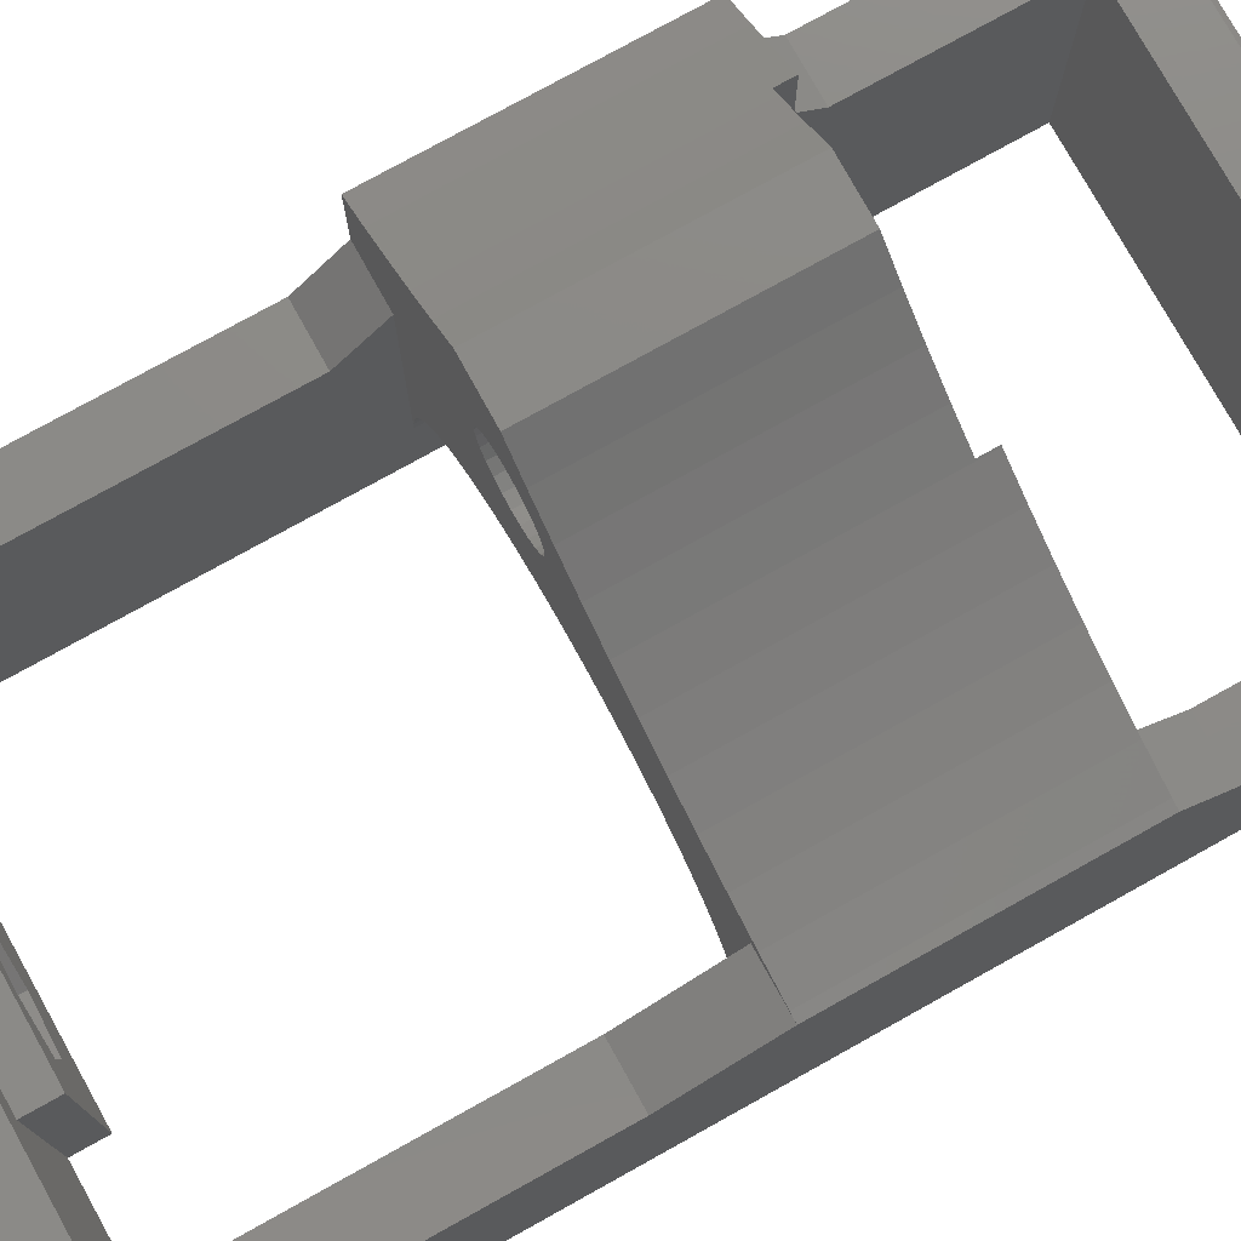
<metadata>
{"format":"stl","ext":"stl","renderer":"f3d","projection":"perspective","resolution":1024,"background":"white","views":[{"elev":76.9,"azim":60.9,"up":"+Z"}]}
</metadata>
<code>
# stl→obj: 400 verts, 856 faces
v 25 -12.19 10
v 25.78 -7.989 10.1
v 25 -7.989 10
v 25.78 -12.19 10.1
v 29.92 -3.989 14.97
v 29.17 -7.989 9.722
v 29.92 -7.989 14.97
v 29.17 -3.989 9.722
v 25.76 -3.989 18.25
v 25.76 -7.989 18.25
v 20.83 -3.989 16.28
v 20.83 -7.989 16.28
v 27.12 -7.989 15.12
v 26.5 -12.19 15.6
v 26.5 -7.989 15.6
v 27.12 -12.19 15.12
v 20.08 -7.989 11.03
v 20.08 -3.989 11.03
v 23.5 -12.19 10.4
v 24.22 -7.989 10.1
v 23.5 -7.989 10.4
v 24.22 -12.19 10.1
v 27.9 -7.989 13.78
v 28 -12.19 13
v 27.9 -12.19 13.78
v 28 -7.989 13
v 22 -7.989 13
v 22.1 -12.19 13.78
v 22 -12.19 13
v 22.1 -7.989 13.78
v 26.5 -12.19 10.4
v 26.5 -7.989 10.4
v 22.4 -12.19 14.5
v 22.4 -7.989 14.5
v 24.22 -7.989 15.9
v 23.5 -12.19 15.6
v 23.5 -7.989 15.6
v 24.22 -12.19 15.9
v 22.88 -12.19 15.12
v 22.88 -7.989 15.12
v 27.9 -7.989 12.22
v 27.6 -12.19 11.5
v 27.9 -12.19 12.22
v 27.6 -7.989 11.5
v 25.78 -12.19 15.9
v 25.78 -7.989 15.9
v 50 -11.69 26
v 4.244e-13 -12.19 25.5
v 50 -12.19 25.5
v 4.345e-13 -11.69 26
v 27.12 -12.19 10.88
v 27.12 -7.989 10.88
v 27.6 -12.19 14.5
v 27.6 -7.989 14.5
v 22.88 -7.989 10.88
v 22.4 -12.19 11.5
v 22.88 -12.19 10.88
v 22.4 -7.989 11.5
v 2.929e-13 82.31 26
v 50 82.81 25.5
v 2.836e-13 82.81 25.5
v 50 82.31 26
v 24.24 -7.989 7.754
v 24.24 -3.989 7.754
v 25 -12.19 16
v 25 -7.989 16
v -1.567e-13 82.31 1.306e-12
v 50 82.81 0.5
v 50 82.31 4.435e-13
v -1.475e-13 82.81 0.5
v 50 -12.19 0.5
v -7.896e-14 -11.69 8.798e-13
v 50 -11.69 -1.072e-13
v -6.909e-14 -12.19 0.5
v 22.1 -7.989 12.22
v 22.1 -12.19 12.22
v 26.72 54.11 29.42
v 26.14 55.69 28.84
v 26.14 54.11 28.84
v 26.72 55.69 29.42
v 9.129 55.69 31.4
v 8.744 54.11 32.13
v 9.129 54.11 31.4
v 8.744 55.69 32.13
v 8.415 55.69 32.89
v 8.415 54.11 32.89
v 24.85 54.11 27.82
v 24.16 55.69 27.38
v 24.15 54.11 27.38
v 24.85 55.69 27.82
v 25.51 55.69 28.3
v 25.51 54.11 28.3
v 22.67 54.11 26.66
v 21.9 55.69 26.39
v 21.9 54.11 26.39
v 22.67 55.69 26.66
v 21.1 55.69 26.18
v 21.1 54.11 26.18
v 10.05 55.69 30.05
v 9.566 54.11 30.71
v 10.05 54.11 30.05
v 9.566 55.69 30.71
v 18.65 54.11 25.9
v 17.83 55.69 25.94
v 17.83 54.11 25.94
v 18.66 55.69 25.9
v 19.48 54.11 25.94
v 19.48 55.69 25.94
v 8.144 54.11 33.66
v 7.931 55.69 34.46
v 7.931 54.11 34.46
v 8.144 55.69 33.66
v 12.46 54.11 27.82
v 11.8 55.69 28.3
v 11.8 54.11 28.3
v 12.46 55.69 27.82
v 20.29 55.69 26.03
v 20.29 54.11 26.03
v 17.02 55.69 26.03
v 17.02 54.11 26.03
v 17.26 55.69 26
v 14.64 54.11 26.66
v 13.88 55.69 26.99
v 13.88 54.11 26.99
v 14.64 55.69 26.66
v 23.43 55.69 26.99
v 23.43 54.11 26.99
v 10.59 55.69 29.42
v 10.59 54.11 29.42
v 10.14 55.69 29.95
v 7.778 54.11 35.26
v 7.686 55.69 36.08
v 7.686 54.11 36.08
v 7.778 55.69 35.26
v 13.16 55.69 27.38
v 13.15 54.11 27.38
v 15.41 54.11 26.39
v 15.41 55.69 26.39
v 10.78 55.69 29.23
v 10.78 54.11 29.23
v 16.21 54.11 26.18
v 16.21 55.69 26.18
v 7.655 55.69 36.9
v 7.655 54.11 36.9
v 29.53 55.69 38.54
v 29.62 54.11 37.73
v 29.53 54.11 38.54
v 29.62 55.69 37.73
v 29.65 54.11 36.9
v 29.66 55.69 36.9
v 29.62 54.11 36.08
v 29.62 55.69 36.08
v 28.57 55.69 32.13
v 28.18 54.11 31.4
v 28.57 54.11 32.13
v 28.18 55.69 31.4
v 27.74 54.11 30.71
v 27.74 55.69 30.71
v 28.89 55.69 32.89
v 28.89 54.11 32.89
v 29.53 55.69 35.26
v 29.38 54.11 34.46
v 29.53 54.11 35.26
v 29.38 55.69 34.46
v 27.26 55.69 30.05
v 27.26 54.11 30.05
v 27.17 55.69 29.95
v 29.17 55.69 33.66
v 29.17 54.11 33.66
v 15.9 54.11 34.15
v 15.78 32.1 34.29
v 15.9 32.1 34.15
v 15.28 54.11 34.95
v 15.28 32.1 34.95
v 14.89 32.1 35.89
v 14.89 54.11 35.89
v 14.75 32.1 36.9
v 14.75 54.11 36.9
v 14.89 32.1 37.91
v 14.89 54.11 37.91
v 15.28 32.1 38.85
v 15.28 54.11 38.85
v 19.66 54.11 40.67
v 18.65 32.1 40.8
v 18.65 54.11 40.8
v 19.66 32.1 40.67
v 21.41 54.11 39.66
v 20.6 32.1 40.28
v 20.6 54.11 40.28
v 20.77 32.1 40.15
v 21.41 32.1 39.66
v 17.65 32.1 40.67
v 17.65 54.11 40.67
v 16.7 32.1 40.28
v 16.7 54.11 40.28
v 22.55 54.11 36.9
v 22.42 32.1 35.89
v 22.55 32.1 36.9
v 22.42 54.11 35.89
v 21.41 32.1 34.15
v 20.6 54.11 33.53
v 20.6 32.1 33.53
v 21.41 54.11 34.15
v 19.66 32.1 33.14
v 18.65 54.11 33
v 18.65 32.1 33
v 19.66 54.11 33.14
v 17.65 54.11 33.14
v 17.65 32.1 33.14
v 16.7 32.1 33.53
v 16.7 54.11 33.53
v 22.03 32.1 38.85
v 22.03 54.11 38.85
v 15.9 32.1 39.66
v 15.9 54.11 39.66
v 22.42 54.11 37.91
v 22.42 32.1 37.91
v 22.03 54.11 34.95
v 22.03 32.1 34.95
v 29.6 32.1 38.76
v 32.66 55.69 36.92
v 29.6 55.69 38.76
v 32.66 32.1 36.92
v 39.06 32.1 33.71
v 35.82 55.69 35.24
v 35.82 32.1 35.24
v 39.06 55.69 33.71
v 45.75 32.1 31.17
v 49.18 55.69 30.15
v 45.75 55.69 31.17
v 49.18 32.1 30.15
v 42.37 32.1 32.36
v 42.37 55.69 32.36
v 50 55.69 29.95
v 50 32.1 29.95
v 45 77.61 26
v 5.004 77.61 1.078e-12
v 45 77.61 2.244e-13
v 5.004 77.61 26
v 21 32.1 45.18
v 23.76 54.11 42.9
v 21 54.11 45.18
v 23.76 32.1 42.9
v 26.62 54.11 40.76
v 26.62 32.1 40.76
v 18.36 54.11 47.6
v 18.36 32.1 47.6
v 29.47 54.11 38.85
v 29.48 55.69 38.85
v 7.653 55.68 42.87
v 7.655 54.1 42.87
v 45 -6.989 4.821e-13
v 5.004 -6.989 1.336e-12
v 17.83 -6.989 1.059e-12
v 17.83 -3.989 1.071e-12
v 32.92 -6.989 7.429e-13
v 32.92 -3.989 7.448e-13
v -0.001659 55.67 37.52
v 6.911e-13 32.1 29.95
v 6.911e-13 32.1 37.52
v 5.252e-13 23.14 26
v 6.117e-13 27.81 26
v 8.569e-13 55.69 29.95
v 5.298e-13 59.98 26
v 50 23.14 26
v 45 32.1 29.95
v 45 23.14 26
v 50 59.98 26
v 50 63.31 26
v 5.004 59.98 26
v 45 59.98 26
v 45 55.69 29.95
v 5.004 55.69 26
v 5.004 55.69 26.58
v 5.004 55.69 29.95
v 2.842 55.67 39.36
v 4.733 55.68 40.69
v 5.122 55.68 40.96
v 4.775 55.68 40.72
v 5.004 55.69 27.92
v 5.004 55.69 26.61
v 5.004 55.69 27.81
v 5.004 27.81 26
v 5.004 -6.989 26
v 5.004 32.1 7
v 5.004 32.1 29.95
v 5.004 55.69 7
v 45 -6.989 26
v 2.843 32.1 39.36
v 5.611 32.1 41.31
v 5.61 55.67 41.31
v 8.3 32.1 43.37
v 8.3 54.09 43.37
v 10.91 32.1 45.53
v 10.91 54.09 45.53
v 13.42 32.1 47.79
v 13.42 54.09 47.79
v 29.61 55.69 38.25
v 14.22 54.1 41.64
v 45 32.1 7
v 45 55.69 7
v 5.115 55.69 8.259
v 5.305 55.69 9.508
v 5.574 55.69 10.74
v 5.919 55.69 11.96
v 6.341 55.69 13.15
v 6.837 55.69 14.31
v 7.405 55.69 15.44
v 8.044 55.69 16.53
v 8.749 55.69 17.58
v 9.52 55.69 18.58
v 10.35 55.69 19.53
v 11.24 55.69 20.43
v 12.19 55.69 21.27
v 13.18 55.69 22.05
v 14.23 55.69 22.76
v 15.31 55.69 23.41
v 16.44 55.69 23.98
v 17.6 55.69 24.49
v 18.79 55.69 24.92
v 20 55.69 25.27
v 21.23 55.69 25.55
v 22.48 55.69 25.74
v 23.74 55.69 25.86
v 25 55.69 25.9
v 44.89 55.69 8.259
v 44.7 55.69 9.508
v 44.43 55.69 10.74
v 44.09 55.69 11.96
v 43.66 55.69 13.15
v 43.17 55.69 14.31
v 42.6 55.69 15.44
v 41.96 55.69 16.53
v 41.26 55.69 17.58
v 40.48 55.69 18.58
v 39.65 55.69 19.53
v 38.76 55.69 20.43
v 37.82 55.69 21.27
v 36.82 55.69 22.05
v 35.78 55.69 22.76
v 34.69 55.69 23.41
v 33.57 55.69 23.98
v 32.41 55.69 24.49
v 31.22 55.69 24.92
v 30 55.69 25.27
v 28.77 55.69 25.55
v 27.52 55.69 25.74
v 26.27 55.69 25.86
v 5.115 32.1 8.259
v 5.305 32.1 9.508
v 5.574 32.1 10.74
v 5.919 32.1 11.96
v 6.341 32.1 13.15
v 6.837 32.1 14.31
v 7.405 32.1 15.44
v 8.044 32.1 16.53
v 8.749 32.1 17.58
v 9.52 32.1 18.58
v 10.35 32.1 19.53
v 11.24 32.1 20.43
v 12.19 32.1 21.27
v 13.18 32.1 22.05
v 14.23 32.1 22.76
v 15.31 32.1 23.41
v 16.44 32.1 23.98
v 17.6 32.1 24.49
v 18.79 32.1 24.92
v 20 32.1 25.27
v 21.23 32.1 25.55
v 22.48 32.1 25.74
v 23.74 32.1 25.86
v 25 32.1 25.9
v 26.27 32.1 25.86
v 27.52 32.1 25.74
v 28.77 32.1 25.55
v 30 32.1 25.27
v 31.22 32.1 24.92
v 32.41 32.1 24.49
v 33.57 32.1 23.98
v 34.69 32.1 23.41
v 35.78 32.1 22.76
v 36.82 32.1 22.05
v 37.82 32.1 21.27
v 38.76 32.1 20.43
v 39.65 32.1 19.53
v 40.48 32.1 18.58
v 41.26 32.1 17.58
v 41.96 32.1 16.53
v 42.6 32.1 15.44
v 43.17 32.1 14.31
v 43.66 32.1 13.15
v 44.09 32.1 11.96
v 44.43 32.1 10.74
v 44.7 32.1 9.508
v 44.89 32.1 8.259
v 16.59 54.1 47.67
v 17.83 -3.989 21.25
v 32.92 -3.989 21.25
v 32.92 -6.989 21.25
v 17.83 -6.989 21.25
f 1 2 3
f 2 1 4
f 5 6 7
f 6 5 8
f 9 7 10
f 7 9 5
f 11 10 12
f 10 11 9
f 13 14 15
f 14 13 16
f 17 11 12
f 11 17 18
f 19 20 21
f 20 19 22
f 23 24 25
f 24 23 26
f 27 28 29
f 28 27 30
f 31 2 4
f 2 31 32
f 30 33 28
f 33 30 34
f 35 36 37
f 36 35 38
f 34 39 33
f 39 34 40
f 41 42 43
f 42 41 44
f 15 45 46
f 45 15 14
f 47 48 49
f 48 47 50
f 44 51 42
f 51 44 52
f 13 53 16
f 53 13 54
f 31 52 32
f 52 31 51
f 55 56 57
f 56 55 58
f 59 60 61
f 60 59 62
f 54 25 53
f 25 54 23
f 37 39 40
f 39 37 36
f 63 18 17
f 18 63 64
f 19 55 57
f 55 19 21
f 46 65 66
f 65 46 45
f 67 68 69
f 68 67 70
f 26 43 24
f 43 26 41
f 71 72 73
f 72 71 74
f 66 38 35
f 38 66 65
f 75 29 76
f 29 75 27
f 58 76 56
f 76 58 75
f 6 64 63
f 64 6 8
f 77 78 79
f 78 77 80
f 81 82 83
f 82 81 84
f 82 85 86
f 85 82 84
f 87 88 89
f 88 87 90
f 79 91 92
f 91 79 78
f 93 94 95
f 94 93 96
f 95 97 98
f 97 95 94
f 92 90 87
f 90 92 91
f 99 100 101
f 100 99 102
f 103 104 105
f 104 103 106
f 107 106 103
f 106 107 108
f 109 110 111
f 110 109 112
f 113 114 115
f 114 113 116
f 98 117 118
f 117 98 97
f 105 119 120
f 119 105 121
f 121 105 104
f 122 123 124
f 123 122 125
f 89 126 127
f 126 89 88
f 128 101 129
f 101 128 130
f 99 101 130
f 131 132 133
f 132 131 134
f 118 108 107
f 108 118 117
f 124 135 136
f 135 124 123
f 137 125 122
f 125 137 138
f 115 139 140
f 139 115 114
f 86 112 109
f 112 86 85
f 141 138 137
f 138 141 142
f 140 128 129
f 128 140 139
f 136 116 113
f 116 136 135
f 102 83 100
f 83 102 81
f 111 134 131
f 134 111 110
f 133 143 144
f 143 133 132
f 127 96 93
f 96 127 126
f 120 142 141
f 142 120 119
f 145 146 147
f 146 145 148
f 148 149 146
f 149 148 150
f 150 151 149
f 151 150 152
f 153 154 155
f 154 153 156
f 156 157 154
f 157 156 158
f 159 155 160
f 155 159 153
f 161 162 163
f 162 161 164
f 165 77 166
f 77 165 80
f 80 165 167
f 168 160 169
f 160 168 159
f 158 166 157
f 166 158 165
f 152 163 151
f 163 152 161
f 164 169 162
f 169 164 168
f 170 171 172
f 171 173 174
f 173 171 170
f 173 175 174
f 175 173 176
f 176 177 175
f 177 176 178
f 178 179 177
f 179 178 180
f 180 181 179
f 181 180 182
f 183 184 185
f 184 183 186
f 187 188 189
f 188 187 190
f 190 187 191
f 185 192 193
f 192 185 184
f 193 194 195
f 194 193 192
f 196 197 198
f 197 196 199
f 200 201 202
f 201 200 203
f 204 205 206
f 205 204 207
f 206 208 209
f 208 206 205
f 210 170 172
f 170 210 211
f 202 207 204
f 207 202 201
f 187 212 191
f 212 187 213
f 189 186 183
f 186 189 188
f 195 214 215
f 214 195 194
f 216 198 217
f 198 216 196
f 218 200 219
f 200 218 203
f 199 219 197
f 219 199 218
f 209 211 210
f 211 209 208
f 182 214 181
f 214 182 215
f 213 217 212
f 217 213 216
f 220 221 222
f 221 220 223
f 224 225 226
f 225 224 227
f 228 229 230
f 229 228 231
f 232 230 233
f 230 232 228
f 223 225 221
f 225 223 226
f 224 233 227
f 233 224 232
f 231 234 229
f 234 231 235
f 71 4 74
f 4 71 31
f 31 71 49
f 74 4 1
f 31 49 51
f 51 49 42
f 42 49 43
f 43 49 24
f 24 49 25
f 25 49 53
f 53 49 16
f 16 49 14
f 14 49 45
f 45 49 65
f 74 19 48
f 19 74 22
f 22 74 1
f 48 19 57
f 48 57 56
f 48 56 76
f 48 76 29
f 48 29 28
f 48 28 33
f 48 33 39
f 48 39 36
f 48 36 38
f 48 38 65
f 48 65 49
f 236 237 238
f 237 236 239
f 70 60 68
f 60 70 61
f 1 20 22
f 20 1 3
f 240 241 242
f 241 240 243
f 243 244 241
f 244 243 245
f 240 246 247
f 246 240 242
f 245 248 244
f 248 245 220
f 248 220 249
f 249 220 222
f 249 147 248
f 147 249 145
f 144 250 251
f 250 144 143
f 63 3 6
f 3 63 20
f 20 63 17
f 20 17 21
f 21 17 55
f 55 17 58
f 58 17 75
f 75 17 12
f 75 12 27
f 27 12 30
f 30 12 34
f 34 12 40
f 40 12 37
f 37 12 35
f 35 12 66
f 6 44 7
f 44 6 52
f 52 6 32
f 32 6 2
f 2 6 3
f 7 44 41
f 7 41 26
f 7 26 23
f 7 23 54
f 7 54 13
f 7 13 10
f 10 13 15
f 10 15 46
f 10 46 66
f 10 66 12
f 67 237 72
f 237 67 69
f 237 69 238
f 238 69 252
f 72 253 73
f 253 72 237
f 73 253 254
f 73 254 255
f 73 255 256
f 256 255 257
f 73 256 252
f 73 252 69
f 258 259 260
f 50 74 48
f 74 50 72
f 72 50 261
f 72 261 67
f 67 261 262
f 67 262 259
f 67 259 263
f 263 259 258
f 67 263 264
f 67 264 59
f 67 59 70
f 70 59 61
f 265 266 267
f 266 265 235
f 71 47 49
f 47 71 73
f 47 73 265
f 265 73 69
f 265 69 235
f 235 69 234
f 234 69 268
f 268 69 269
f 269 69 62
f 62 69 68
f 62 68 60
f 270 239 264
f 59 239 62
f 239 59 264
f 62 239 236
f 62 236 271
f 62 271 268
f 62 268 269
f 272 268 271
f 268 272 234
f 273 119 121
f 119 273 274
f 119 274 142
f 142 274 138
f 138 274 125
f 258 275 263
f 275 258 130
f 130 258 99
f 99 258 102
f 102 258 81
f 81 258 84
f 84 258 85
f 85 258 112
f 112 258 110
f 110 258 134
f 134 258 132
f 132 258 276
f 132 276 277
f 132 277 278
f 278 277 279
f 275 128 280
f 128 275 130
f 125 274 281
f 281 280 282
f 280 281 274
f 253 283 284
f 283 253 285
f 285 253 237
f 283 285 286
f 285 237 287
f 287 237 273
f 273 237 274
f 274 237 270
f 270 237 239
f 280 270 275
f 270 280 274
f 263 270 264
f 270 263 275
f 280 139 282
f 139 280 128
f 280 139 282
f 139 280 128
f 282 125 281
f 125 282 123
f 123 282 135
f 135 282 116
f 116 282 114
f 114 282 139
f 50 284 261
f 284 50 47
f 261 284 262
f 262 284 283
f 284 47 288
f 288 265 267
f 265 288 47
f 283 259 262
f 259 283 286
f 260 276 258
f 276 260 289
f 289 277 276
f 277 289 290
f 277 290 279
f 279 290 278
f 278 290 291
f 290 250 291
f 250 290 251
f 251 290 292
f 251 292 293
f 294 293 292
f 293 294 295
f 296 295 294
f 295 296 297
f 144 250 251
f 250 144 143
f 250 143 291
f 278 143 132
f 143 278 291
f 278 143 132
f 143 278 291
f 145 222 298
f 222 145 249
f 145 222 298
f 222 145 249
f 145 222 298
f 222 145 249
f 165 272 167
f 272 165 234
f 234 165 229
f 229 165 158
f 229 158 230
f 230 158 156
f 230 156 233
f 233 156 153
f 233 153 159
f 233 159 227
f 227 159 168
f 227 168 164
f 227 164 225
f 225 164 161
f 225 161 221
f 221 161 152
f 221 152 150
f 221 150 148
f 221 148 298
f 221 298 222
f 165 272 167
f 272 165 234
f 234 165 229
f 229 165 158
f 229 158 230
f 230 158 156
f 230 156 233
f 233 156 153
f 233 153 159
f 233 159 227
f 227 159 168
f 227 168 164
f 227 164 225
f 225 164 161
f 225 161 221
f 221 161 152
f 221 152 150
f 221 150 148
f 221 148 298
f 221 298 222
f 145 298 148
f 295 251 293
f 295 251 293
f 293 299 251
f 293 299 251
f 293 299 251
f 252 300 238
f 300 252 288
f 300 288 267
f 300 267 266
f 238 300 301
f 238 301 272
f 238 272 271
f 238 271 236
f 273 302 287
f 302 273 303
f 303 273 304
f 304 273 305
f 305 273 306
f 306 273 307
f 307 273 308
f 308 273 309
f 309 273 310
f 310 273 311
f 311 273 312
f 312 273 313
f 313 273 314
f 314 273 315
f 315 273 316
f 316 273 317
f 317 273 318
f 318 273 319
f 319 273 320
f 320 273 321
f 321 273 322
f 322 273 323
f 323 273 324
f 324 273 106
f 106 273 104
f 104 273 121
f 106 325 324
f 325 106 108
f 326 272 301
f 272 326 327
f 272 327 328
f 272 328 329
f 272 329 330
f 272 330 331
f 272 331 332
f 272 332 333
f 272 333 334
f 272 334 335
f 272 335 336
f 272 336 337
f 272 337 338
f 272 338 339
f 272 339 340
f 272 340 341
f 272 341 342
f 272 342 343
f 272 343 344
f 272 344 345
f 272 345 346
f 272 346 347
f 272 347 348
f 272 348 325
f 272 325 117
f 117 325 108
f 272 117 97
f 272 97 94
f 272 94 96
f 272 96 126
f 272 126 88
f 272 88 90
f 272 90 91
f 272 91 78
f 272 78 80
f 272 80 167
f 287 349 285
f 349 287 302
f 302 350 349
f 350 302 303
f 303 351 350
f 351 303 304
f 304 352 351
f 352 304 305
f 305 353 352
f 353 305 306
f 353 307 354
f 307 353 306
f 307 355 354
f 355 307 308
f 308 356 355
f 356 308 309
f 309 357 356
f 357 309 310
f 357 311 358
f 311 357 310
f 311 359 358
f 359 311 312
f 312 360 359
f 360 312 313
f 313 361 360
f 361 313 314
f 314 362 361
f 362 314 315
f 315 363 362
f 363 315 316
f 316 364 363
f 364 316 317
f 317 365 364
f 365 317 318
f 318 366 365
f 366 318 319
f 319 367 366
f 367 319 320
f 320 368 367
f 368 320 321
f 321 369 368
f 369 321 322
f 322 370 369
f 370 322 323
f 323 371 370
f 371 323 324
f 324 372 371
f 372 324 325
f 325 373 372
f 373 325 348
f 348 374 373
f 374 348 347
f 347 375 374
f 375 347 346
f 346 376 375
f 376 346 345
f 345 377 376
f 377 345 344
f 344 378 377
f 378 344 343
f 343 379 378
f 379 343 342
f 342 380 379
f 380 342 341
f 341 381 380
f 381 341 340
f 340 382 381
f 382 340 339
f 339 383 382
f 383 339 338
f 338 384 383
f 384 338 337
f 337 385 384
f 385 337 336
f 336 386 385
f 386 336 335
f 386 334 387
f 334 386 335
f 334 388 387
f 388 334 333
f 333 389 388
f 389 333 332
f 332 390 389
f 390 332 331
f 390 330 391
f 330 390 331
f 330 392 391
f 392 330 329
f 329 393 392
f 393 329 328
f 328 394 393
f 394 328 327
f 327 395 394
f 395 327 326
f 326 300 395
f 300 326 301
f 105 107 103
f 107 105 118
f 118 105 120
f 118 120 98
f 98 120 141
f 98 141 95
f 95 141 137
f 95 137 93
f 93 137 122
f 93 122 127
f 127 122 124
f 127 124 89
f 89 124 136
f 89 136 87
f 87 136 113
f 87 113 92
f 92 113 115
f 92 115 79
f 79 115 140
f 79 140 77
f 77 140 129
f 77 129 166
f 166 129 101
f 166 101 157
f 157 101 100
f 157 100 154
f 154 100 83
f 154 83 82
f 154 82 155
f 155 82 86
f 155 86 160
f 160 86 205
f 205 86 109
f 205 109 208
f 208 109 211
f 211 109 170
f 170 109 111
f 170 111 173
f 173 111 131
f 173 131 176
f 176 131 133
f 176 133 178
f 178 133 144
f 178 144 180
f 180 144 182
f 205 169 160
f 169 205 207
f 169 207 201
f 169 201 203
f 169 203 162
f 162 203 218
f 162 218 163
f 163 218 199
f 163 199 151
f 151 199 196
f 151 196 149
f 149 196 216
f 149 216 146
f 146 216 147
f 147 216 213
f 147 213 248
f 248 213 244
f 244 213 187
f 244 187 189
f 244 189 183
f 244 183 185
f 244 185 241
f 241 185 396
f 241 396 242
f 242 396 246
f 251 182 144
f 182 251 215
f 215 251 195
f 195 251 193
f 193 251 299
f 193 299 185
f 299 396 185
f 396 299 293
f 396 293 295
f 396 295 297
f 251 182 144
f 182 251 215
f 215 251 195
f 195 251 193
f 193 251 299
f 193 299 185
f 299 396 185
f 396 299 293
f 396 293 295
f 396 295 297
f 231 266 235
f 224 206 232
f 206 224 204
f 204 224 202
f 202 224 200
f 200 224 226
f 200 226 219
f 219 226 197
f 197 226 223
f 197 223 198
f 198 223 217
f 217 223 220
f 217 220 212
f 212 220 245
f 212 245 191
f 191 245 190
f 190 245 188
f 188 245 186
f 186 245 184
f 184 245 243
f 184 243 290
f 290 243 292
f 292 243 240
f 292 240 294
f 294 240 247
f 294 247 296
f 266 395 300
f 395 266 394
f 394 266 393
f 393 266 392
f 392 266 391
f 391 266 390
f 390 266 389
f 389 266 388
f 388 266 387
f 387 266 386
f 386 266 385
f 385 266 384
f 384 266 383
f 383 266 382
f 382 266 381
f 381 266 380
f 380 266 379
f 379 266 378
f 378 266 377
f 377 266 376
f 376 266 375
f 375 266 374
f 374 266 373
f 373 266 372
f 372 266 286
f 286 266 259
f 259 266 206
f 259 206 209
f 259 209 260
f 206 266 231
f 206 231 228
f 206 228 232
f 260 209 210
f 260 210 172
f 260 172 171
f 260 171 174
f 260 174 175
f 260 175 177
f 260 177 179
f 260 179 289
f 289 179 181
f 289 181 214
f 289 214 290
f 290 214 194
f 290 194 192
f 290 192 184
f 349 286 285
f 286 349 350
f 286 350 351
f 286 351 352
f 286 352 353
f 286 353 354
f 286 354 355
f 286 355 356
f 286 356 357
f 286 357 358
f 286 358 359
f 286 359 360
f 286 360 361
f 286 361 362
f 286 362 363
f 286 363 364
f 286 364 365
f 286 365 366
f 286 366 367
f 286 367 368
f 286 368 369
f 286 369 370
f 286 370 371
f 286 371 372
f 247 297 296
f 297 247 396
f 396 247 246
f 255 18 64
f 18 255 397
f 18 397 11
f 11 397 9
f 257 8 398
f 8 257 255
f 8 255 64
f 398 8 5
f 398 5 9
f 398 9 397
f 256 398 399
f 398 256 257
f 253 400 254
f 400 253 284
f 400 284 399
f 399 284 288
f 256 288 252
f 288 256 399
f 397 254 400
f 254 397 255
f 399 397 400
f 397 399 398

</code>
